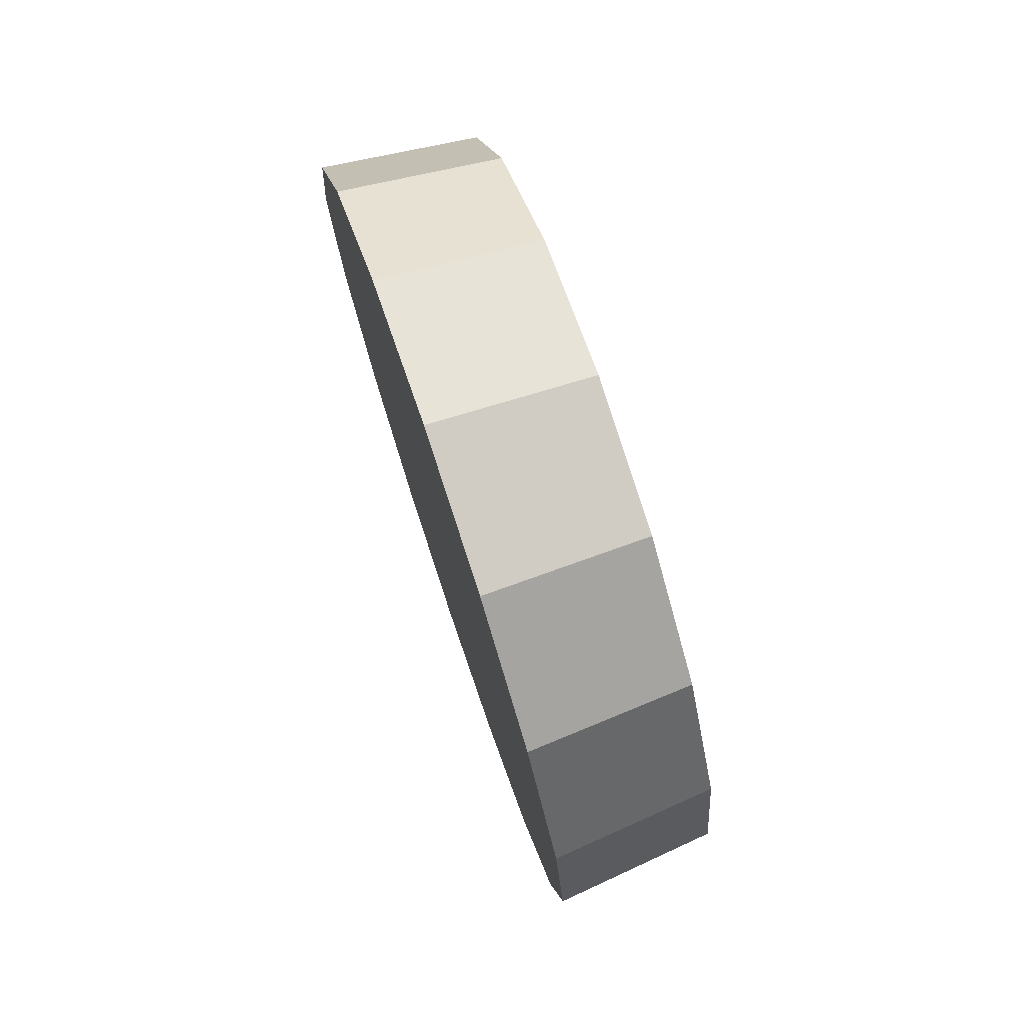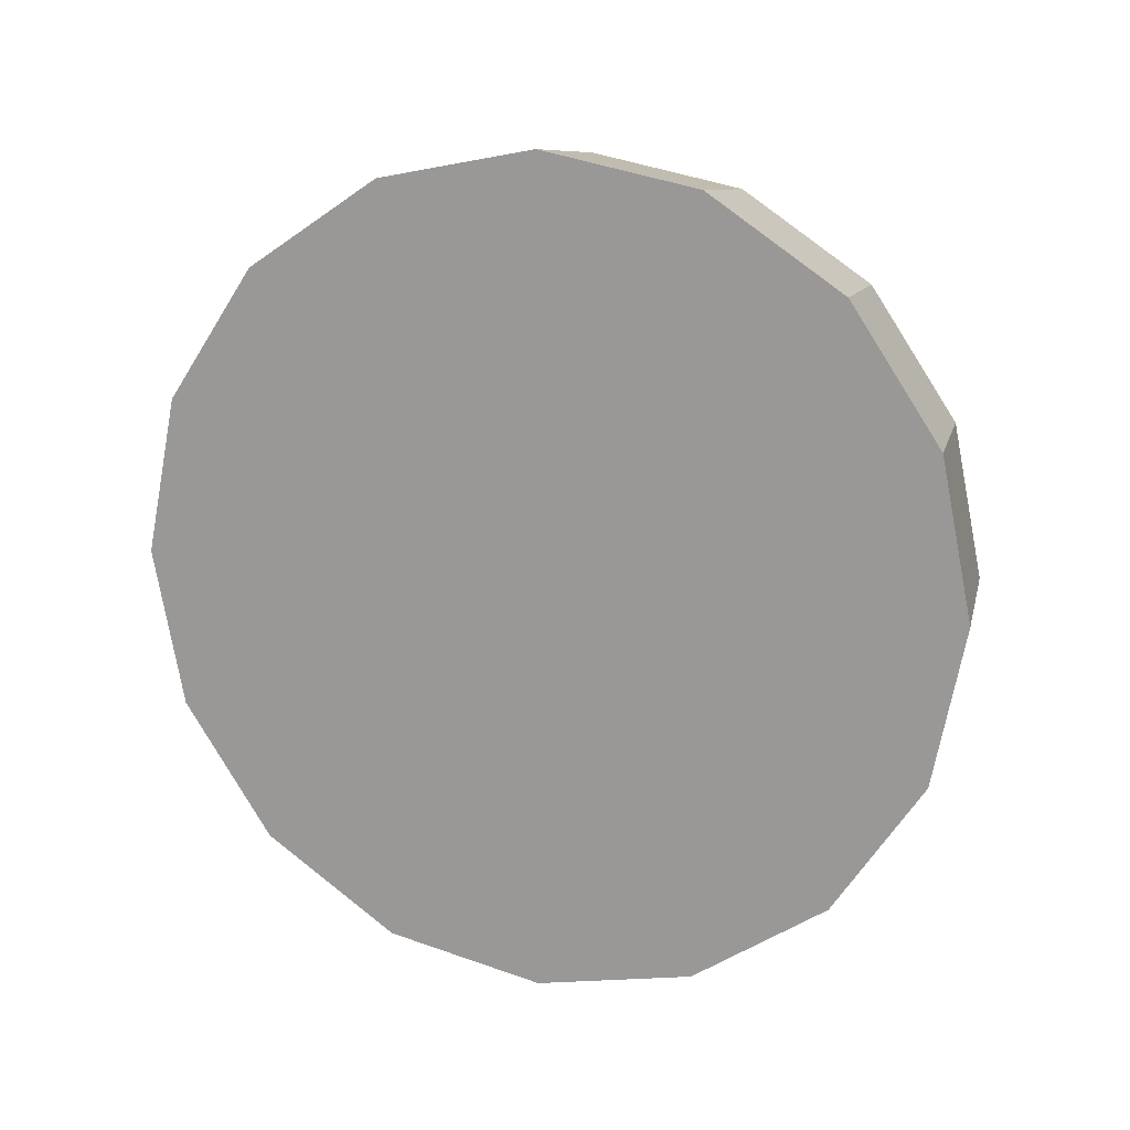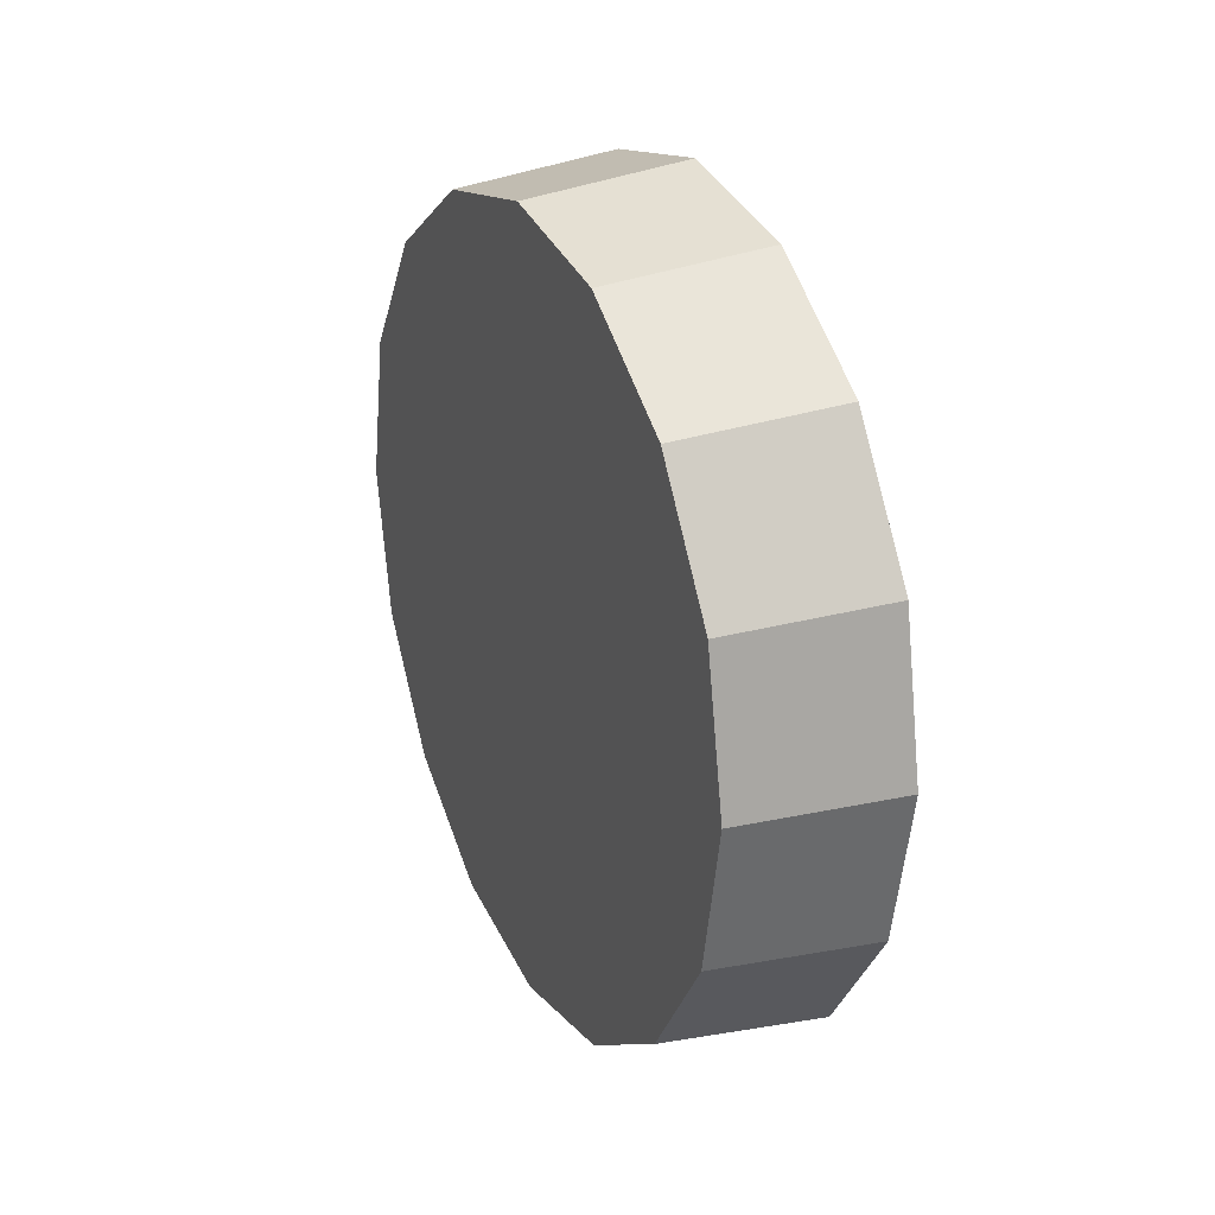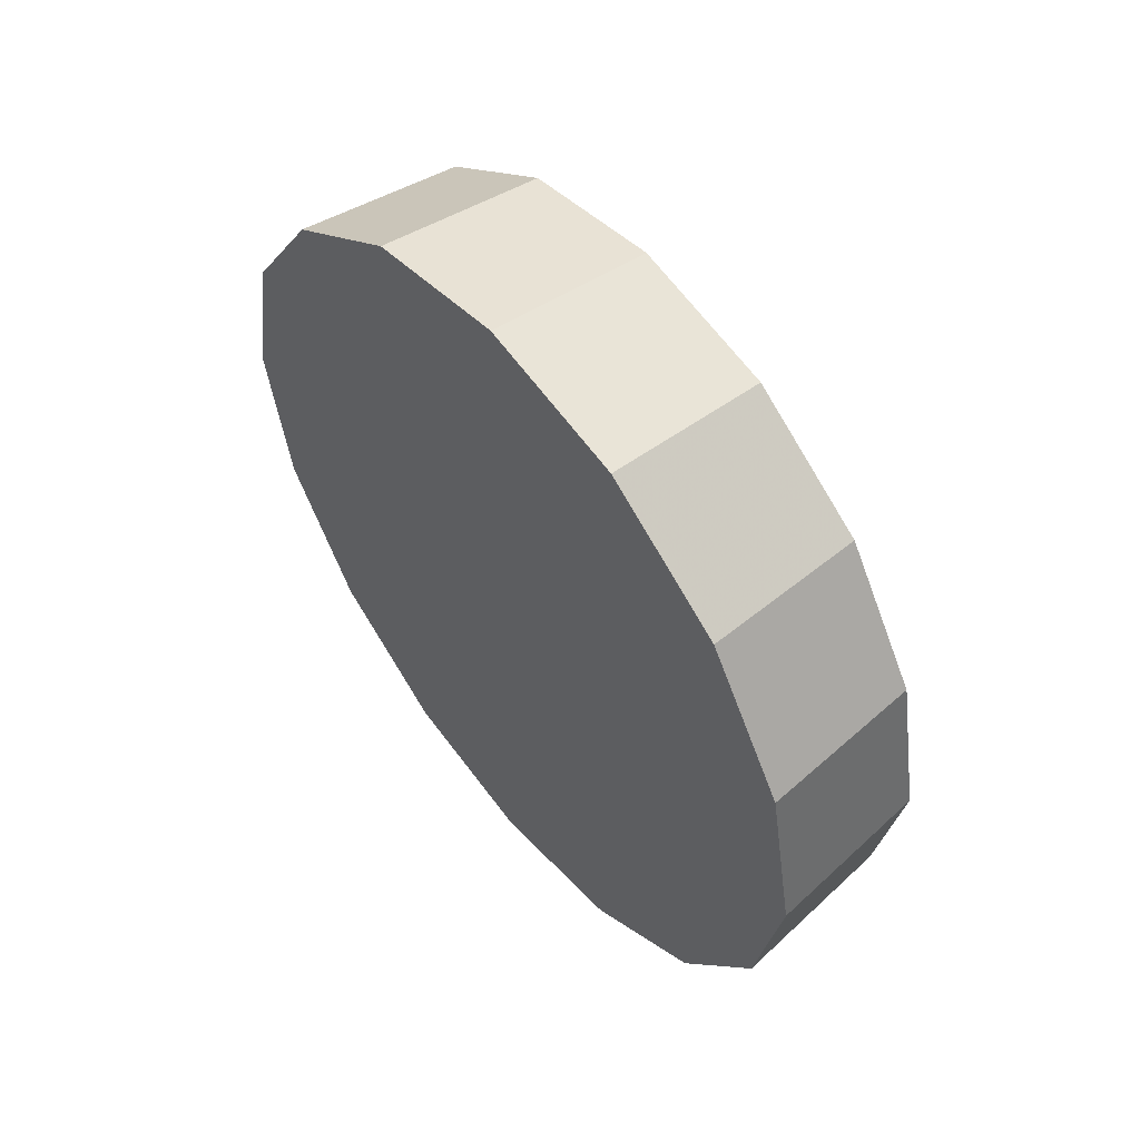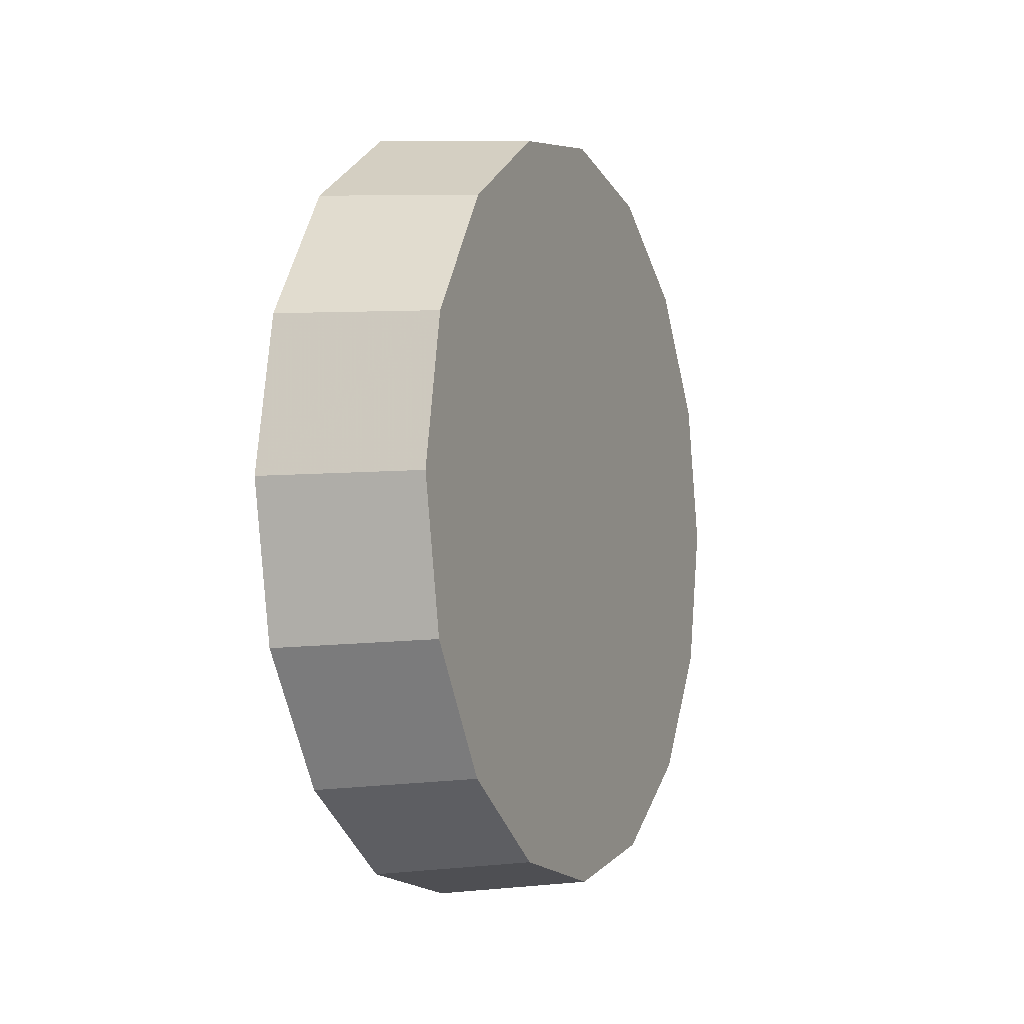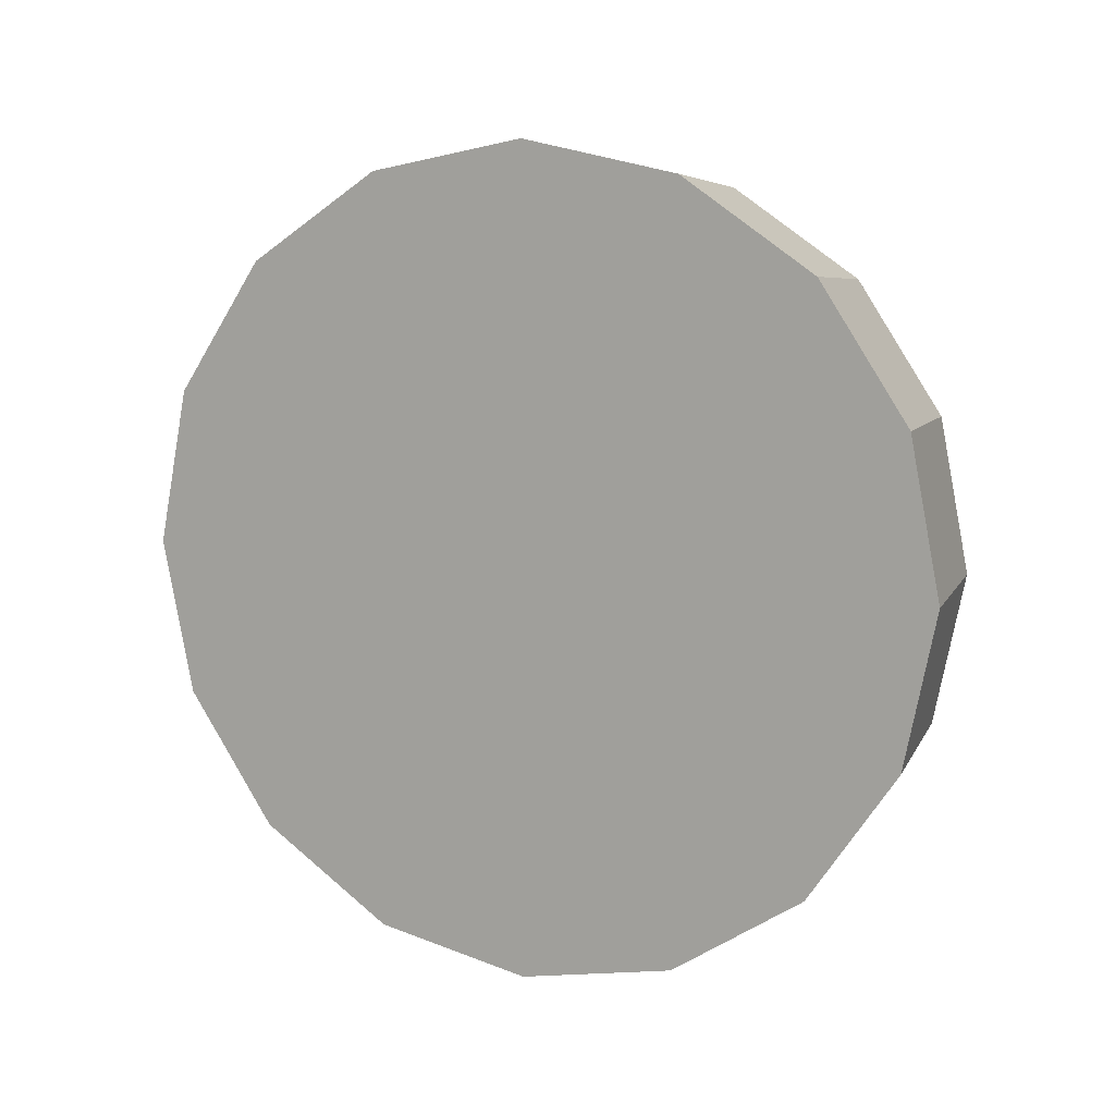
<metadata>
{"format":"obj","ext":"obj","renderer":"f3d","projection":"perspective","resolution":1024,"background":"white","views":[{"elev":75.5,"azim":-18.6,"up":"+Y"},{"elev":15.4,"azim":-71.3,"up":"+Y"},{"elev":25.9,"azim":155.4,"up":"+Z"},{"elev":54.7,"azim":-38.4,"up":"+Y"},{"elev":-5.5,"azim":23.0,"up":"+Y"},{"elev":10.7,"azim":-65.7,"up":"+Y"}]}
</metadata>
<code>
v -5.152 -3.376 -1.57
v -5.152 -3.342 -1.577
v -5.152 -3.313 -1.596
v -5.152 -3.294 -1.625
v -5.152 -3.288 -1.658
v -5.152 -3.294 -1.692
v -5.152 -3.313 -1.721
v -5.152 -3.342 -1.74
v -5.152 -3.376 -1.746
v -5.152 -3.409 -1.74
v -5.152 -3.438 -1.721
v -5.152 -3.457 -1.692
v -5.152 -3.464 -1.658
v -5.152 -3.457 -1.625
v -5.152 -3.438 -1.596
v -5.152 -3.409 -1.577
v -5.152 -3.376 -1.658
v -5.152 -3.376 -1.658
v -5.152 -3.376 -1.658
v -5.152 -3.376 -1.658
v -5.152 -3.376 -1.658
v -5.152 -3.376 -1.658
v -5.152 -3.376 -1.658
v -5.152 -3.376 -1.658
v -5.152 -3.376 -1.658
v -5.152 -3.376 -1.658
v -5.152 -3.376 -1.658
v -5.152 -3.376 -1.658
v -5.152 -3.376 -1.658
v -5.152 -3.376 -1.658
v -5.152 -3.376 -1.658
v -5.152 -3.376 -1.658
v -5.189 -3.376 -1.566
v -5.189 -3.34 -1.573
v -5.189 -3.311 -1.593
v -5.189 -3.291 -1.623
v -5.189 -3.284 -1.658
v -5.189 -3.291 -1.694
v -5.189 -3.311 -1.723
v -5.189 -3.34 -1.743
v -5.189 -3.376 -1.75
v -5.189 -3.411 -1.743
v -5.189 -3.441 -1.723
v -5.189 -3.461 -1.694
v -5.189 -3.468 -1.658
v -5.189 -3.461 -1.623
v -5.189 -3.441 -1.593
v -5.189 -3.411 -1.573
v -5.189 -3.376 -1.658
v -5.189 -3.376 -1.658
v -5.189 -3.376 -1.658
v -5.189 -3.376 -1.658
v -5.189 -3.376 -1.658
v -5.189 -3.376 -1.658
v -5.189 -3.376 -1.658
v -5.189 -3.376 -1.658
v -5.189 -3.376 -1.658
v -5.189 -3.376 -1.658
v -5.189 -3.376 -1.658
v -5.189 -3.376 -1.658
v -5.189 -3.376 -1.658
v -5.189 -3.376 -1.658
v -5.189 -3.376 -1.658
v -5.189 -3.376 -1.658
f 33 34 49
f 49 34 50
f 34 35 50
f 50 35 51
f 35 36 51
f 51 36 52
f 36 37 52
f 52 37 53
f 37 38 53
f 53 38 54
f 38 39 54
f 54 39 55
f 39 40 55
f 55 40 56
f 40 41 56
f 56 41 57
f 41 42 57
f 57 42 58
f 42 43 58
f 58 43 59
f 43 44 59
f 59 44 60
f 44 45 60
f 60 45 61
f 45 46 61
f 61 46 62
f 46 47 62
f 62 47 63
f 47 48 63
f 63 48 64
f 48 33 64
f 64 33 49
f 2 1 17
f 2 17 18
f 3 2 18
f 3 18 19
f 4 3 19
f 4 19 20
f 5 4 20
f 5 20 21
f 6 5 21
f 6 21 22
f 7 6 22
f 7 22 23
f 8 7 23
f 8 23 24
f 9 8 24
f 9 24 25
f 10 9 25
f 10 25 26
f 11 10 26
f 11 26 27
f 12 11 27
f 12 27 28
f 13 12 28
f 13 28 29
f 14 13 29
f 14 29 30
f 15 14 30
f 15 30 31
f 16 15 31
f 16 31 32
f 1 16 32
f 1 32 17
f 49 50 17
f 17 50 18
f 50 51 18
f 18 51 19
f 51 52 19
f 19 52 20
f 52 53 20
f 20 53 21
f 53 54 21
f 21 54 22
f 54 55 22
f 22 55 23
f 55 56 23
f 23 56 24
f 56 57 24
f 24 57 25
f 57 58 25
f 25 58 26
f 58 59 26
f 26 59 27
f 59 60 27
f 27 60 28
f 60 61 28
f 28 61 29
f 61 62 29
f 29 62 30
f 62 63 30
f 30 63 31
f 63 64 31
f 31 64 32
f 64 49 32
f 32 49 17
f 1 2 33
f 33 2 34
f 2 3 34
f 34 3 35
f 3 4 35
f 35 4 36
f 4 5 36
f 36 5 37
f 5 6 37
f 37 6 38
f 6 7 38
f 38 7 39
f 7 8 39
f 39 8 40
f 8 9 40
f 40 9 41
f 9 10 41
f 41 10 42
f 10 11 42
f 42 11 43
f 11 12 43
f 43 12 44
f 12 13 44
f 44 13 45
f 13 14 45
f 45 14 46
f 14 15 46
f 46 15 47
f 15 16 47
f 47 16 48
f 16 1 48
f 48 1 33

</code>
